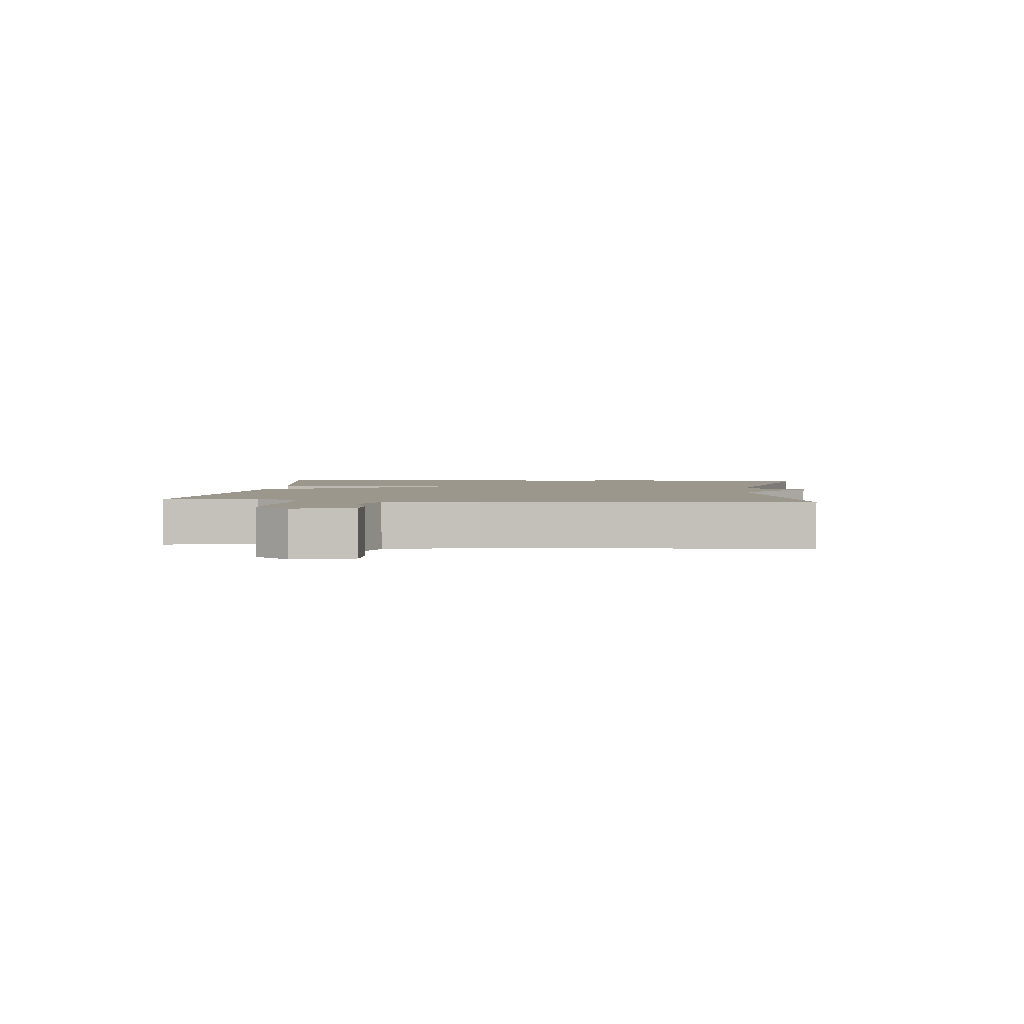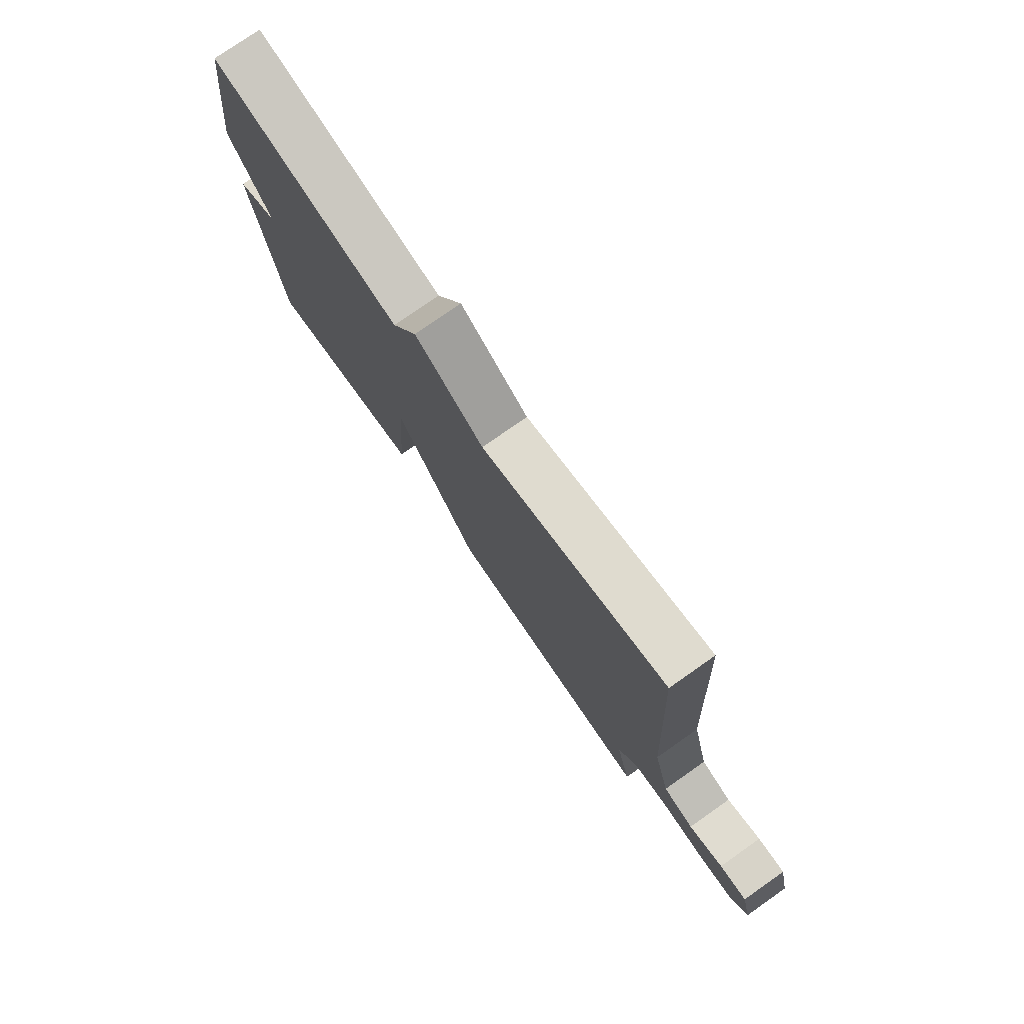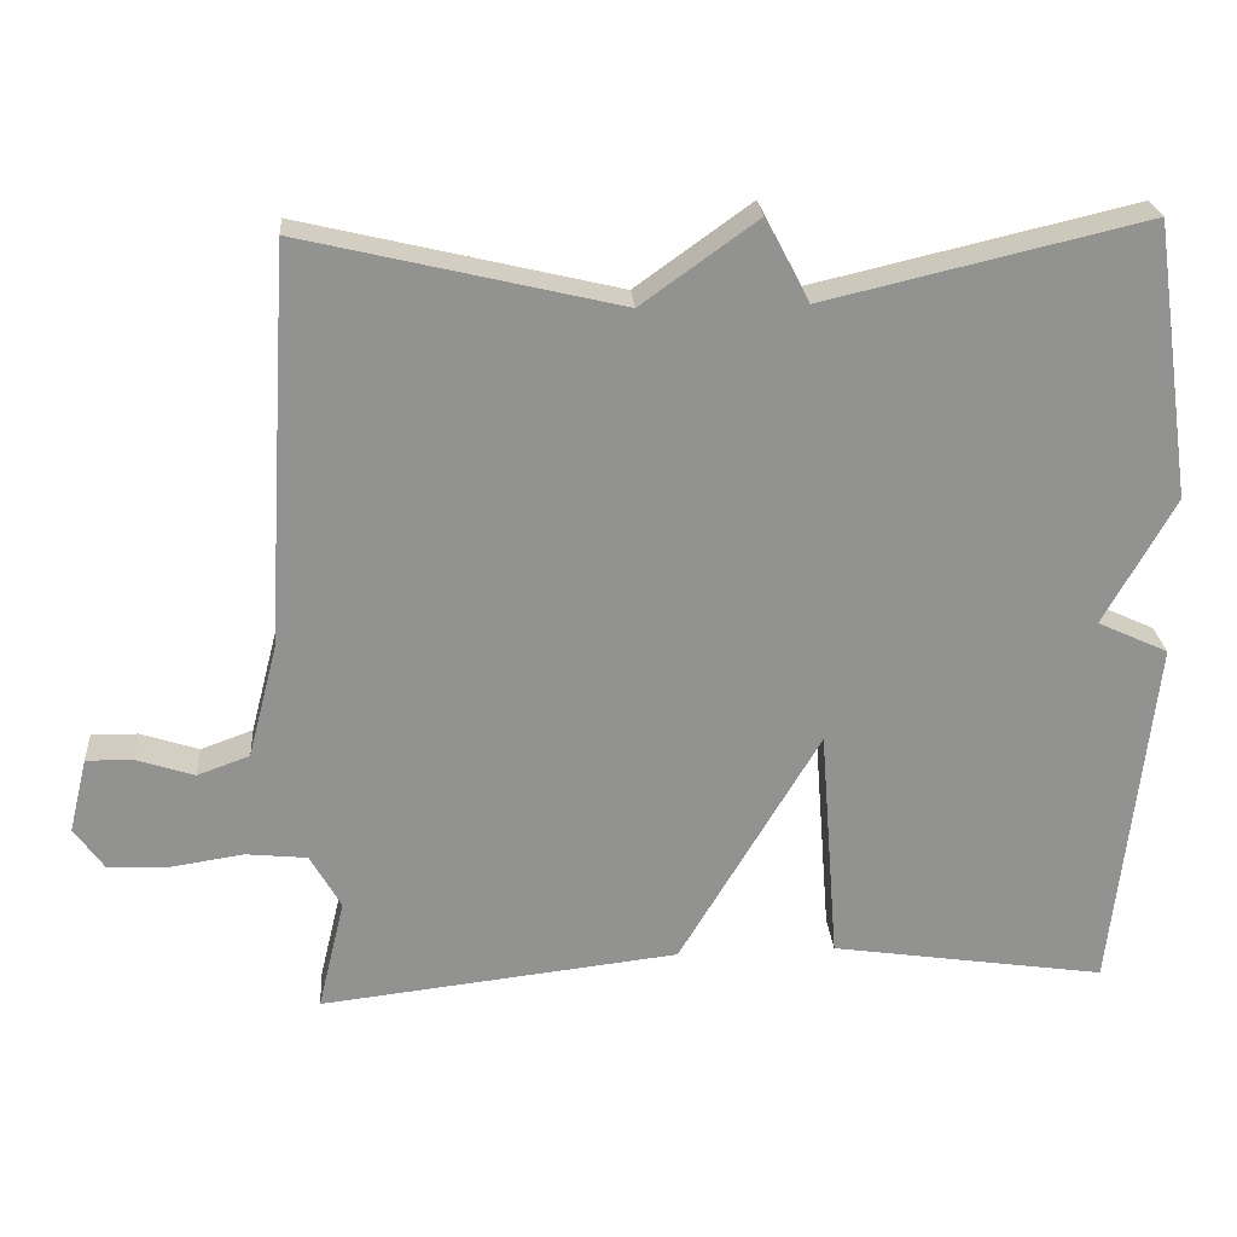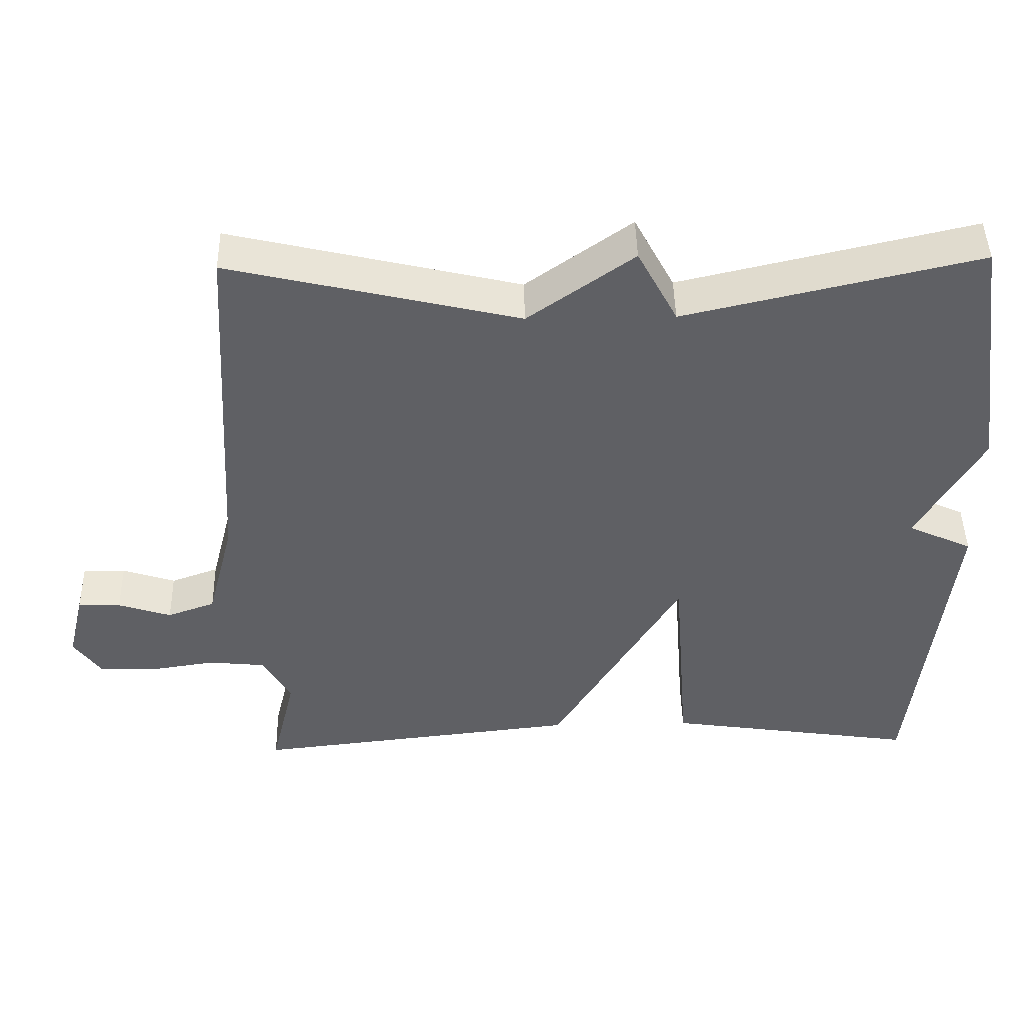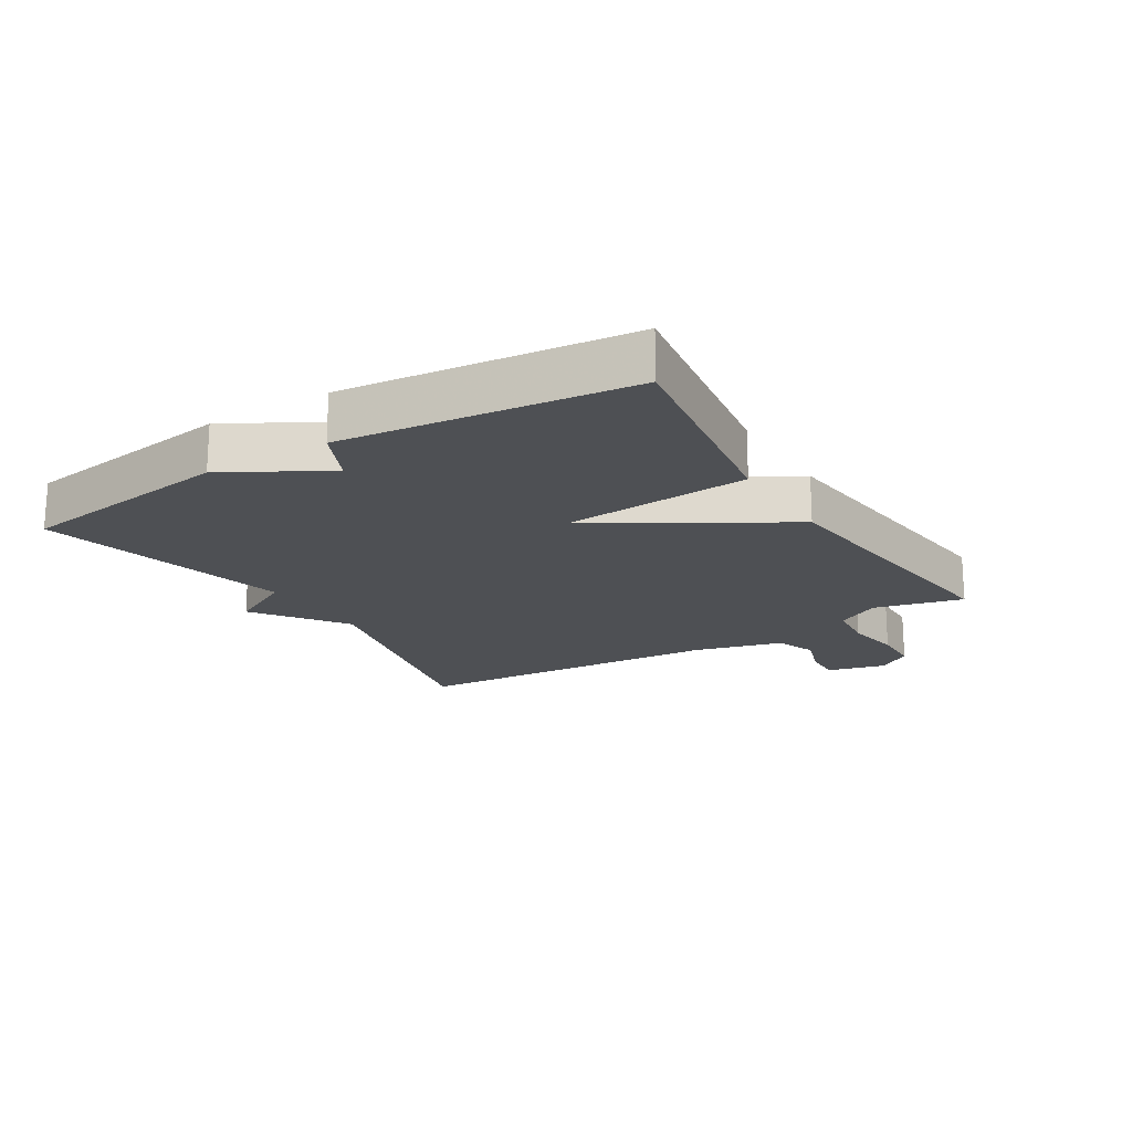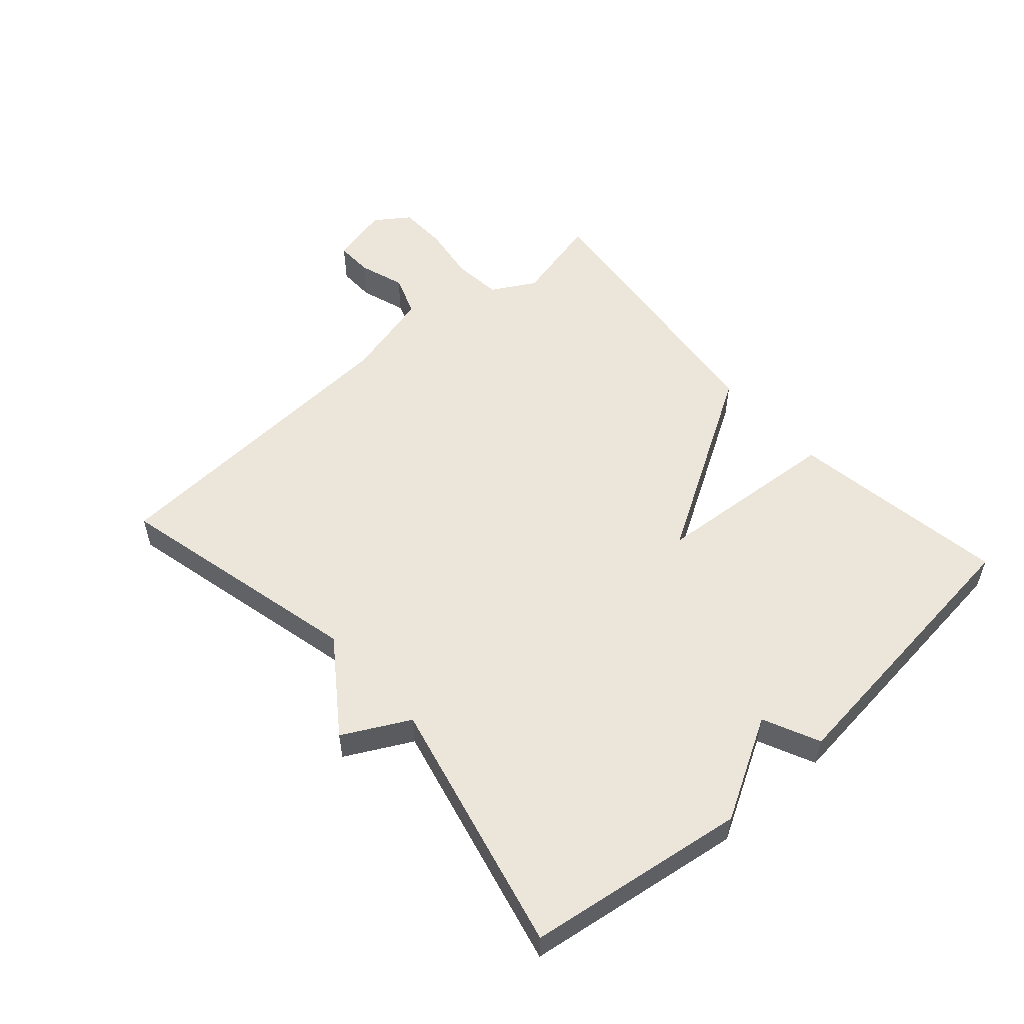
<metadata>
{"format":"obj","ext":"obj","renderer":"f3d","projection":"perspective","resolution":1024,"background":"white","views":[{"elev":2.7,"azim":-84.3,"up":"+Y"},{"elev":77.1,"azim":-125.0,"up":"+Z"},{"elev":24.1,"azim":-4.3,"up":"+Z"},{"elev":45.8,"azim":-1.2,"up":"+Z"},{"elev":-18.6,"azim":121.5,"up":"+Y"},{"elev":54.2,"azim":48.4,"up":"+Y"}]}
</metadata>
<code>
v -0.5 0.07 -0.5
v -0.466 0.07 -0.358
v -0.505 0.07 -0.289
v -0.583 0.07 -0.281
v -0.674 0.07 -0.295
v -0.751 0.07 -0.293
v -0.789 0.07 -0.239
v -0.766 0.07 -0.145
v -0.707 0.07 -0.146
v -0.634 0.07 -0.17
v -0.568 0.07 -0.146
v -0.531 0.07 -0.003
v -0.5 0.07 0.5
v -0.103 0.07 0.406
v 0.042 0.07 0.51
v 0.097 0.07 0.406
v 0.5 0.07 0.5
v 0.55 0.07 0.154
v 0.461 0.07 -0.005
v 0.55 0.07 -0.046
v 0.5 0.07 -0.5
v 0.153 0.07 -0.448
v 0.13 0.07 -0.15
v -0.047 0.07 -0.448
v -0.5 0 -0.5
v -0.466 0 -0.358
v -0.505 0 -0.289
v -0.583 0 -0.281
v -0.674 0 -0.295
v -0.751 0 -0.293
v -0.789 0 -0.239
v -0.766 0 -0.145
v -0.707 0 -0.146
v -0.634 0 -0.17
v -0.568 0 -0.146
v -0.531 0 -0.003
v -0.5 0 0.5
v -0.103 0 0.406
v 0.042 0 0.51
v 0.097 0 0.406
v 0.5 0 0.5
v 0.55 0 0.154
v 0.461 0 -0.005
v 0.55 0 -0.046
v 0.5 0 -0.5
v 0.153 0 -0.448
v 0.13 0 -0.15
v -0.047 0 -0.448
f 23 24 1 2
f 21 22 23
f 20 21 23
f 19 20 23
f 23 2 3
f 19 23 3
f 18 19 3
f 17 18 3
f 16 17 3
f 16 3 4
f 15 16 4
f 14 15 4
f 12 13 14
f 11 12 14 4
f 5 6 7
f 4 5 7
f 11 4 7
f 10 11 7
f 7 8 9 10
f 26 25 48 47
f 47 46 45
f 47 45 44
f 47 44 43
f 27 26 47
f 27 47 43
f 27 43 42
f 27 42 41
f 27 41 40
f 28 27 40
f 28 40 39
f 28 39 38
f 38 37 36
f 28 38 36 35
f 31 30 29
f 31 29 28
f 31 28 35
f 31 35 34
f 34 33 32 31
f 1 25 26 2
f 2 26 27 3
f 3 27 28 4
f 4 28 29 5
f 5 29 30 6
f 6 30 31 7
f 7 31 32 8
f 8 32 33 9
f 9 33 34 10
f 10 34 35 11
f 11 35 36 12
f 12 36 37 13
f 13 37 38 14
f 14 38 39 15
f 15 39 40 16
f 16 40 41 17
f 17 41 42 18
f 18 42 43 19
f 19 43 44 20
f 20 44 45 21
f 21 45 46 22
f 22 46 47 23
f 23 47 48 24
f 24 48 25 1

</code>
